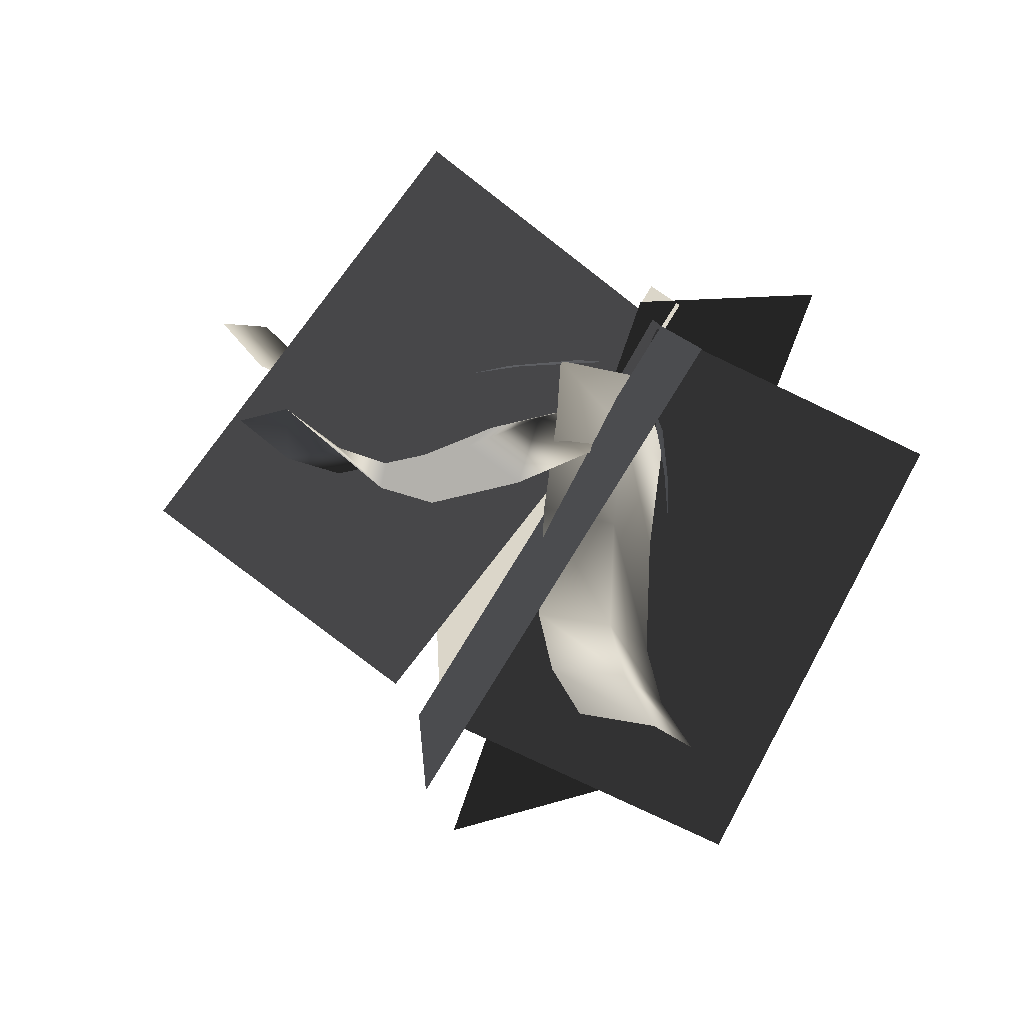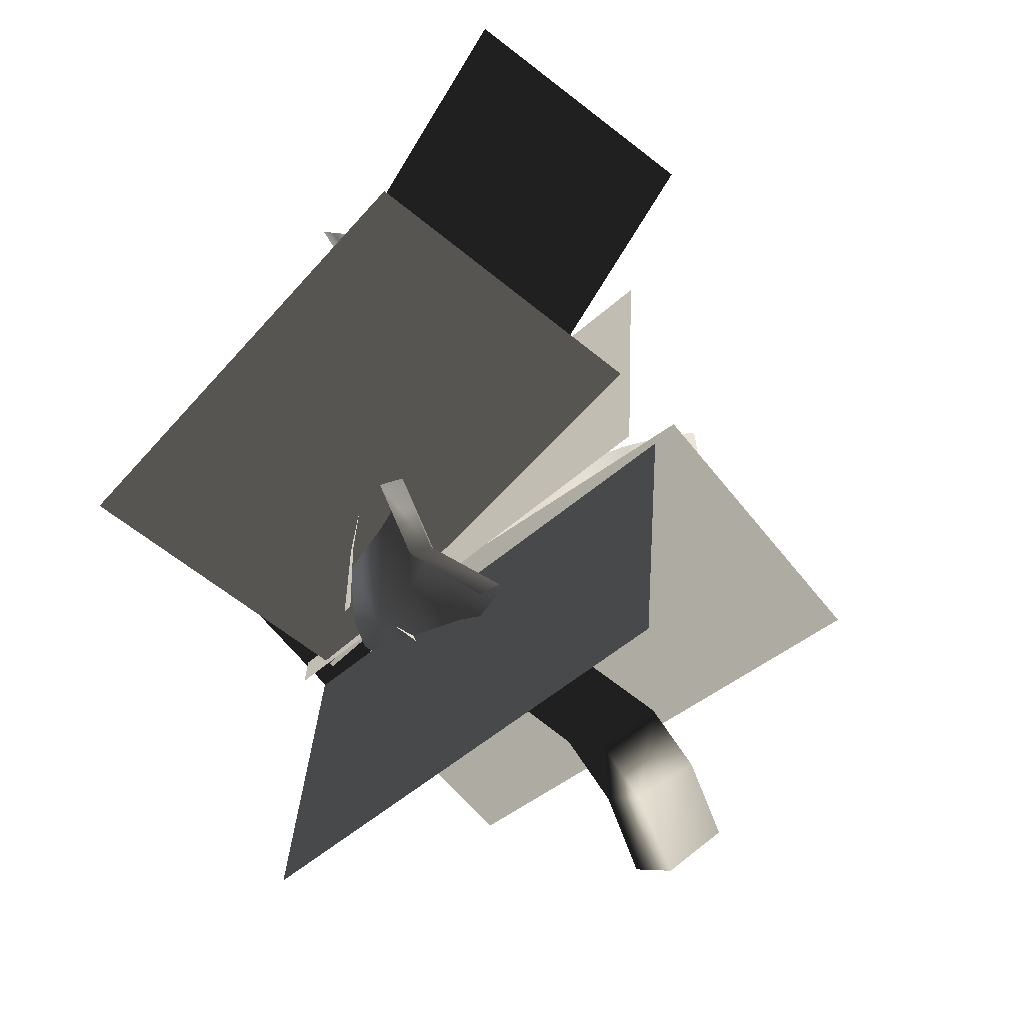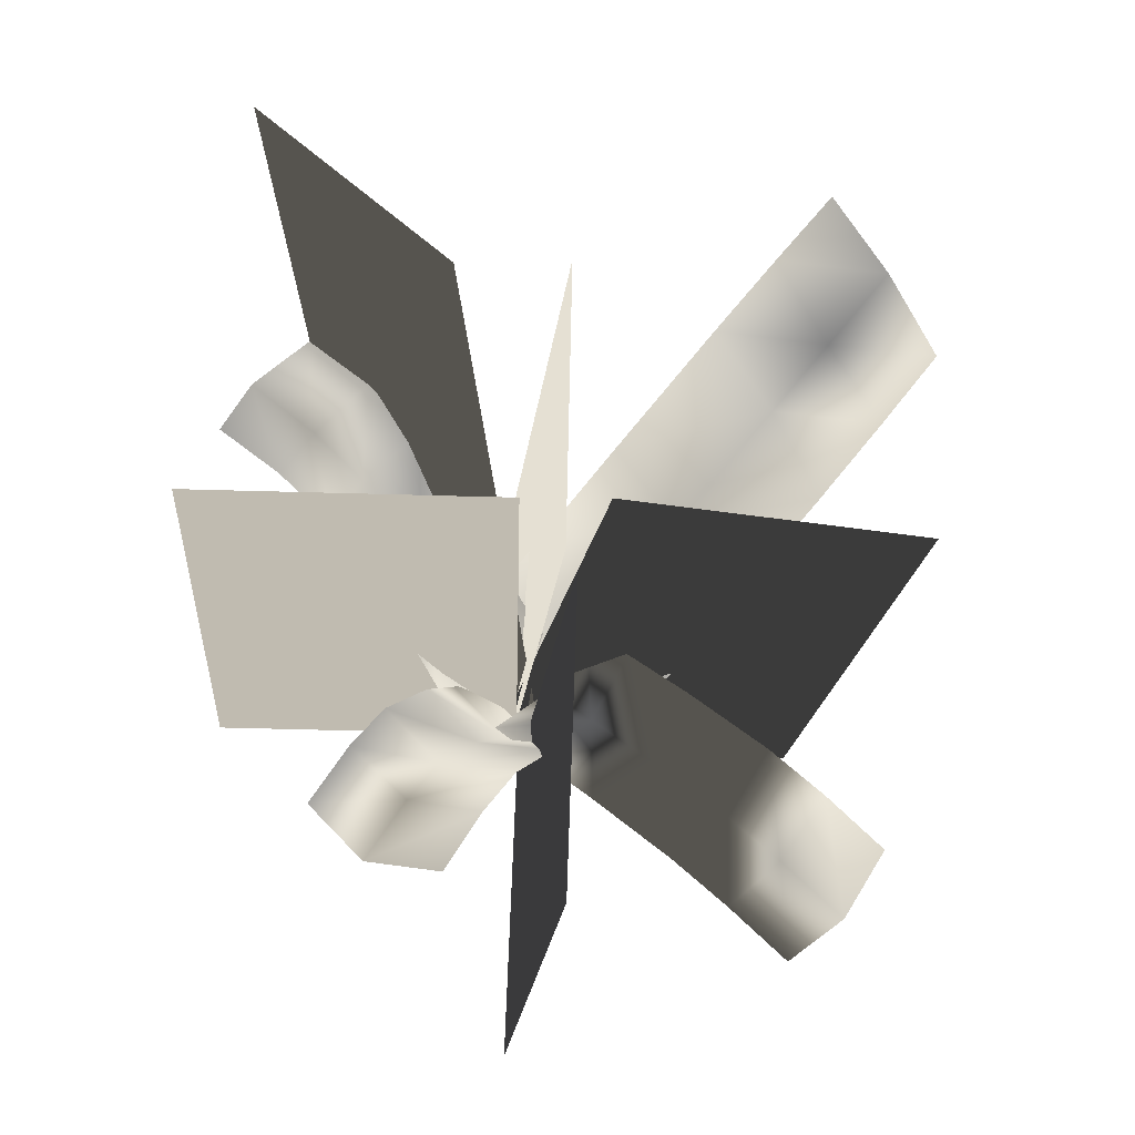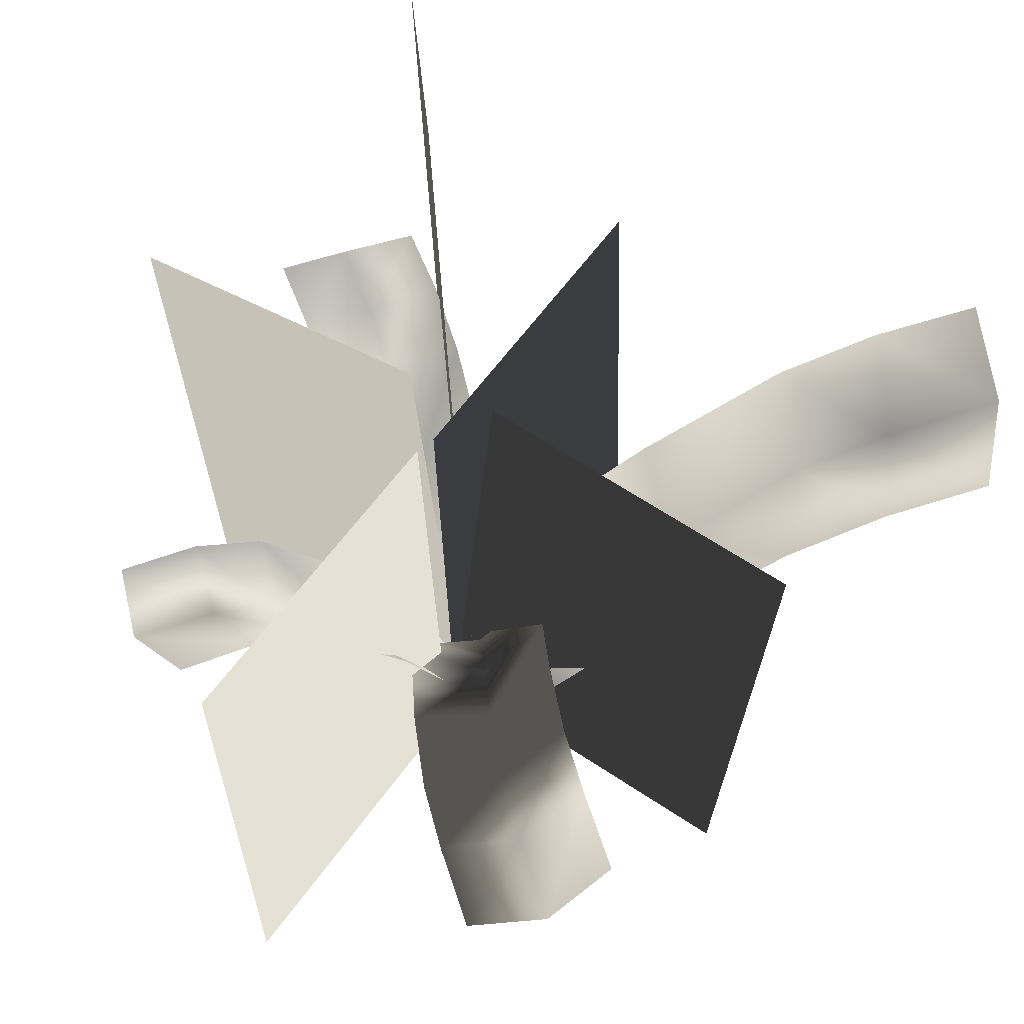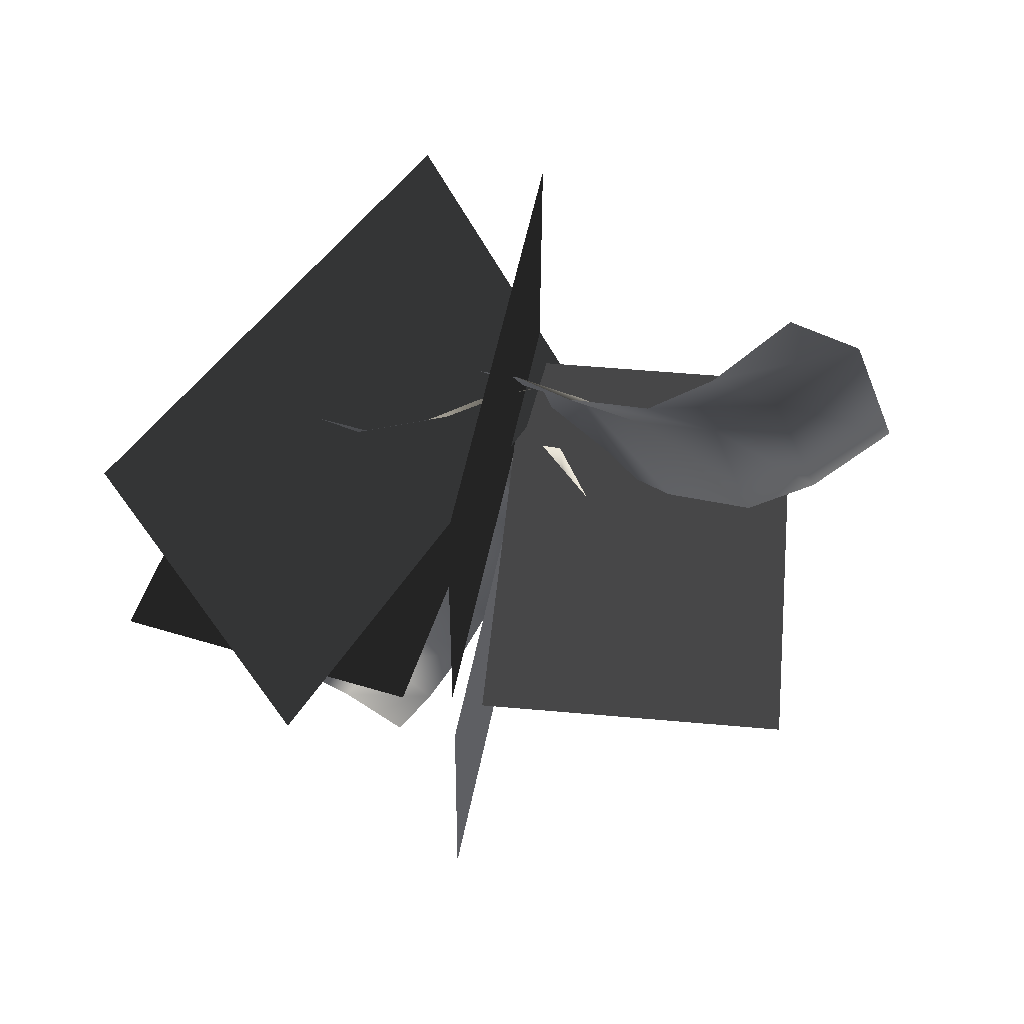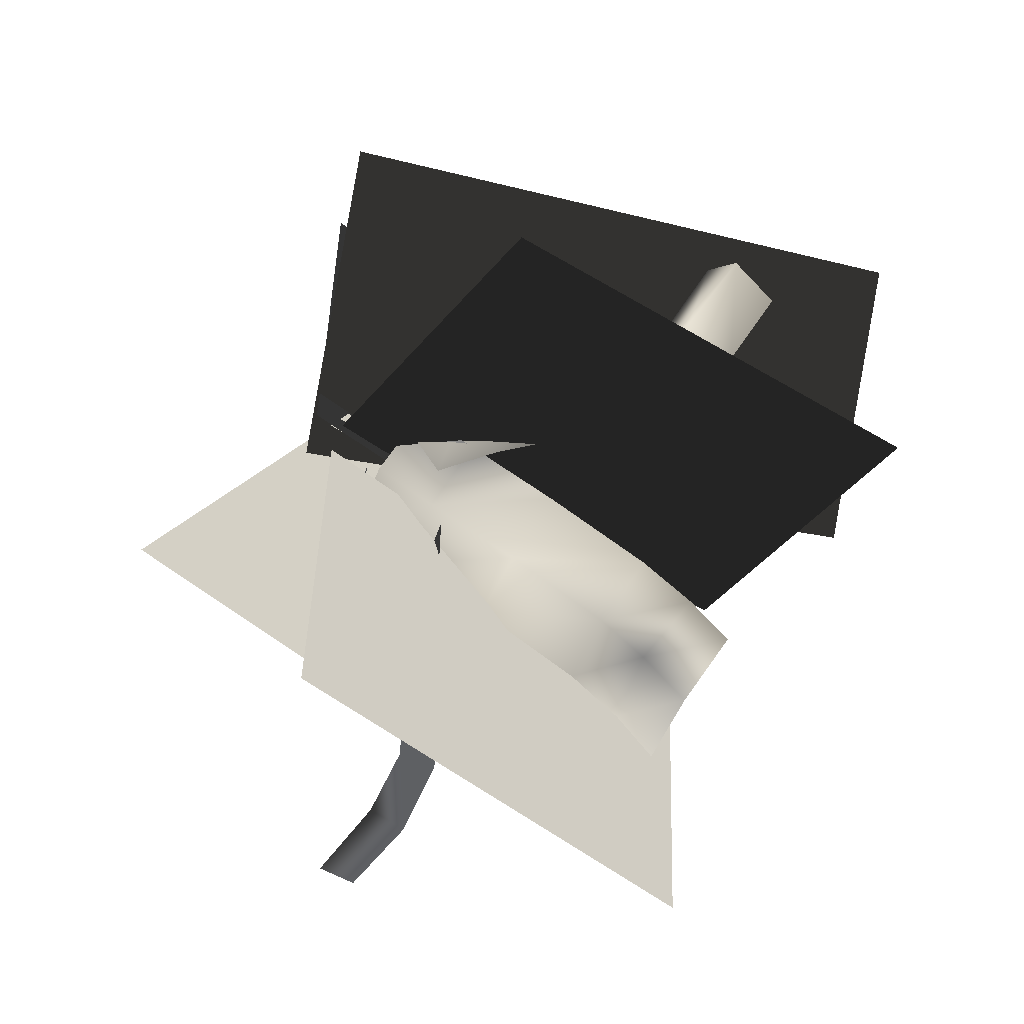
<metadata>
{"format":"obj","ext":"obj","renderer":"f3d","projection":"perspective","resolution":1024,"background":"white","views":[{"elev":-79.1,"azim":-31.8,"up":"+Z"},{"elev":-57.6,"azim":133.2,"up":"+Z"},{"elev":-29.8,"azim":172.5,"up":"+Z"},{"elev":53.0,"azim":-146.5,"up":"+Y"},{"elev":52.5,"azim":-168.5,"up":"+Z"},{"elev":-42.7,"azim":47.5,"up":"+Z"}]}
</metadata>
<code>
v  16.94 -0.2882 -4.492
v  17.29 -0.2517 -4.492
v  16.88 0.2517 -4.492
v  17.23 0.2882 -4.492
g Object290
f -4 -3 -1 -2
v  17.27 -0.2693 -4.157
v  17.28 -0.2868 -4.509
v  17.27 0.2728 -4.184
v  17.28 0.2554 -4.535
g Object293
f -4 -3 -1 -2
v  17.62 -0.2871 -4.495
v  17.27 -0.2488 -4.5
v  17.68 0.2525 -4.495
v  17.33 0.2908 -4.5
g Object294
f -4 -3 -1 -2
v  17.28 -0.2813 -4.889
v  17.27 -0.2564 -4.537
v  17.28 0.2601 -4.927
v  17.27 0.285 -4.576
g Object295
f -4 -3 -1 -2
v  17.38 0.1235 -4.843
v  17.52 0.1075 -4.769
v  17.19 -0.16 -4.541
v  17.33 -0.176 -4.467
v  17.46 0.09679 -4.824
v  17.27 -0.1867 -4.523
v  17.48 0.09663 -4.695
v  17.42 0.0811 -4.746
v  17.34 0.1126 -4.769
v  17.44 0.06351 -4.633
v  17.38 0.05158 -4.688
v  17.31 0.07949 -4.707
v  17.36 -0.1201 -4.508
v  17.3 -0.1308 -4.564
v  17.22 -0.1042 -4.582
v  17.39 -0.03136 -4.559
v  17.34 -0.03898 -4.616
v  17.26 -0.01538 -4.633
g Object296
f -10 -11 -14 -18
f -15 -6 -5 -13
f -7 -8 -11 -10
f -17 -14 -11 -12
f -12 -11 -8 -9
f -1 -2 -8 -7
f -3 -2 -5 -6
f -16 -13 -5 -4
f -4 -5 -2 -1
f -9 -8 -2 -3
v  17.64 0.1004 -4.323
v  17.55 0.0961 -4.195
v  17.33 -0.1537 -4.551
v  17.24 -0.158 -4.423
v  17.61 0.07794 -4.247
v  17.3 -0.1762 -4.475
v  17.48 0.0922 -4.245
v  17.53 0.06966 -4.3
v  17.57 0.09652 -4.372
v  17.42 0.06504 -4.289
v  17.48 0.04573 -4.341
v  17.51 0.06936 -4.417
v  17.29 -0.1062 -4.39
v  17.35 -0.1244 -4.442
v  17.38 -0.1019 -4.518
v  17.34 -0.0225 -4.348
v  17.4 -0.03778 -4.398
v  17.43 -0.01818 -4.476
g Object297
f -10 -11 -14 -18
f -15 -6 -5 -13
f -7 -8 -11 -10
f -17 -14 -11 -12
f -12 -11 -8 -9
f -1 -2 -8 -7
f -3 -2 -5 -6
f -16 -13 -5 -4
f -4 -5 -2 -1
f -9 -8 -2 -3
v  16.94 0.1105 -3.941
v  16.81 0.07496 -4.136
v  17.32 -0.1403 -4.393
v  17.2 -0.1758 -4.587
v  16.86 0.06663 -4.015
v  17.25 -0.1842 -4.467
v  16.89 0.08007 -4.24
v  16.94 0.06735 -4.126
v  17.01 0.1156 -4.046
v  16.96 0.05716 -4.331
v  17.01 0.04764 -4.211
v  17.08 0.0927 -4.136
v  17.14 -0.122 -4.524
v  17.19 -0.1303 -4.404
v  17.27 -0.08645 -4.33
v  17.06 -0.03308 -4.444
v  17.11 -0.03837 -4.321
v  17.19 0.002456 -4.25
g Object298
f -10 -11 -14 -18
f -15 -6 -5 -13
f -7 -8 -11 -10
f -17 -14 -11 -12
f -12 -11 -8 -9
f -1 -2 -8 -7
f -3 -2 -5 -6
f -16 -13 -5 -4
f -4 -5 -2 -1
f -9 -8 -2 -3
v  16.91 0.05631 -4.762
v  17.01 0.009431 -4.875
v  17.21 -0.0769 -4.443
v  17.31 -0.1238 -4.555
v  16.95 0.008596 -4.823
v  17.24 -0.1246 -4.503
v  17.07 0.02806 -4.825
v  17.02 0.02477 -4.768
v  16.98 0.07494 -4.712
v  17.13 0.0228 -4.771
v  17.07 0.02125 -4.718
v  17.03 0.06969 -4.658
v  17.27 -0.0904 -4.607
v  17.2 -0.09124 -4.555
v  17.17 -0.04352 -4.494
v  17.21 -0.03196 -4.68
v  17.14 -0.03084 -4.631
v  17.11 0.01492 -4.568
g Object299
f -10 -11 -14 -18
f -15 -6 -5 -13
f -7 -8 -11 -10
f -17 -14 -11 -12
f -12 -11 -8 -9
f -1 -2 -8 -7
f -3 -2 -5 -6
f -16 -13 -5 -4
f -4 -5 -2 -1
f -9 -8 -2 -3
v  17.44 -0.3745 -4.262
v  17.23 -0.2666 -4.524
v  17.62 0.3483 -4.072
v  17.41 0.4562 -4.335
g Object300
f -4 -3 -1 -2

</code>
